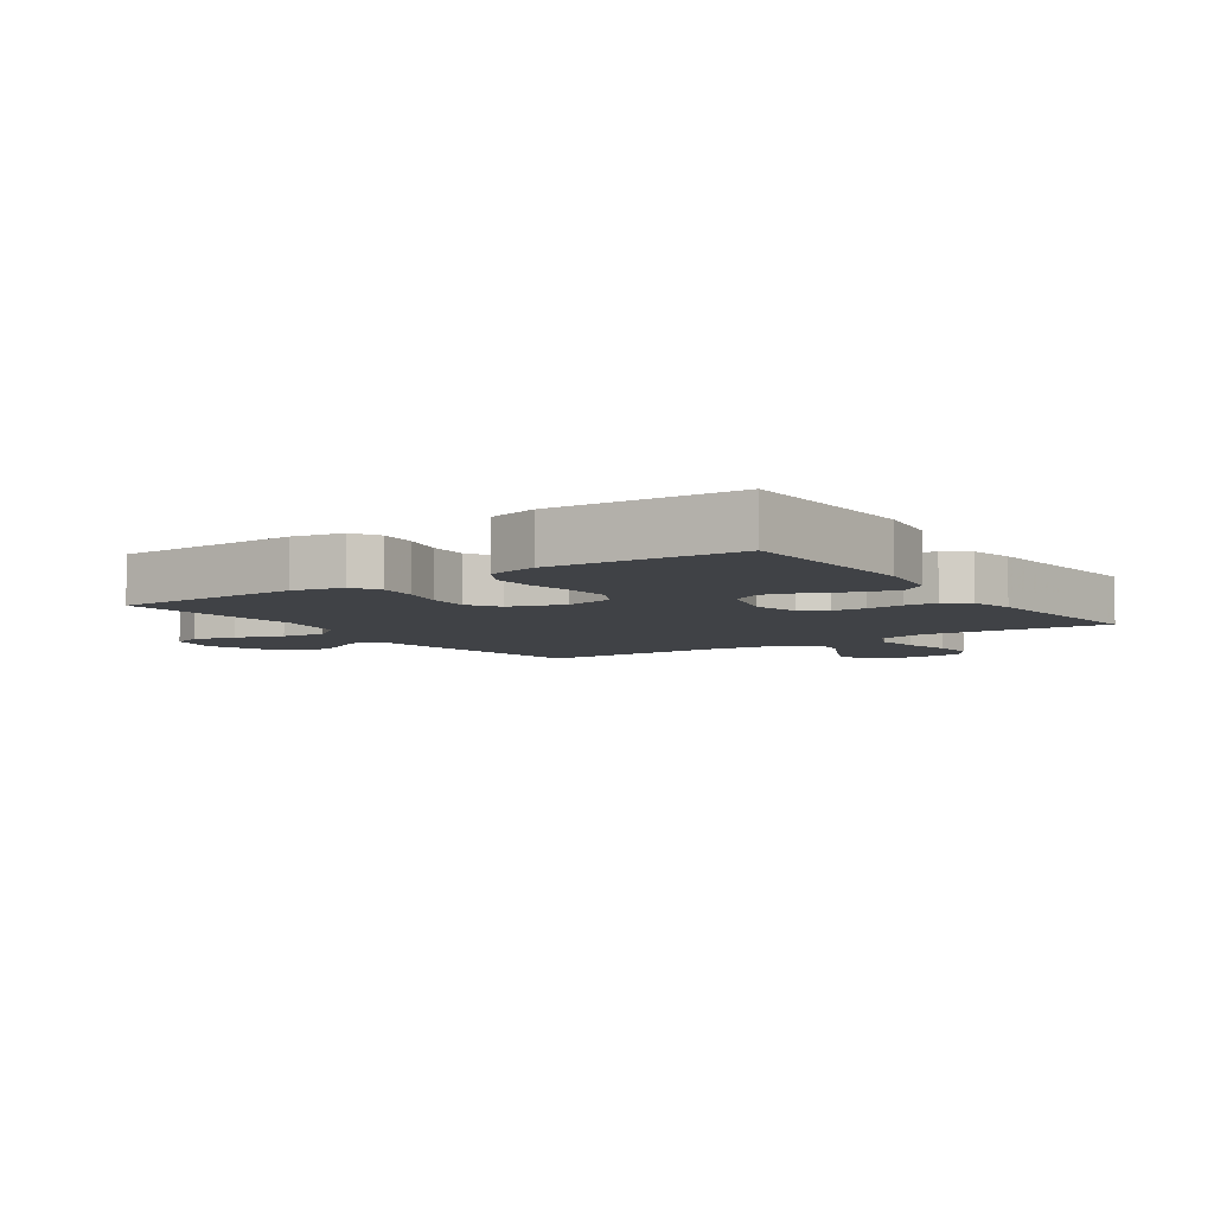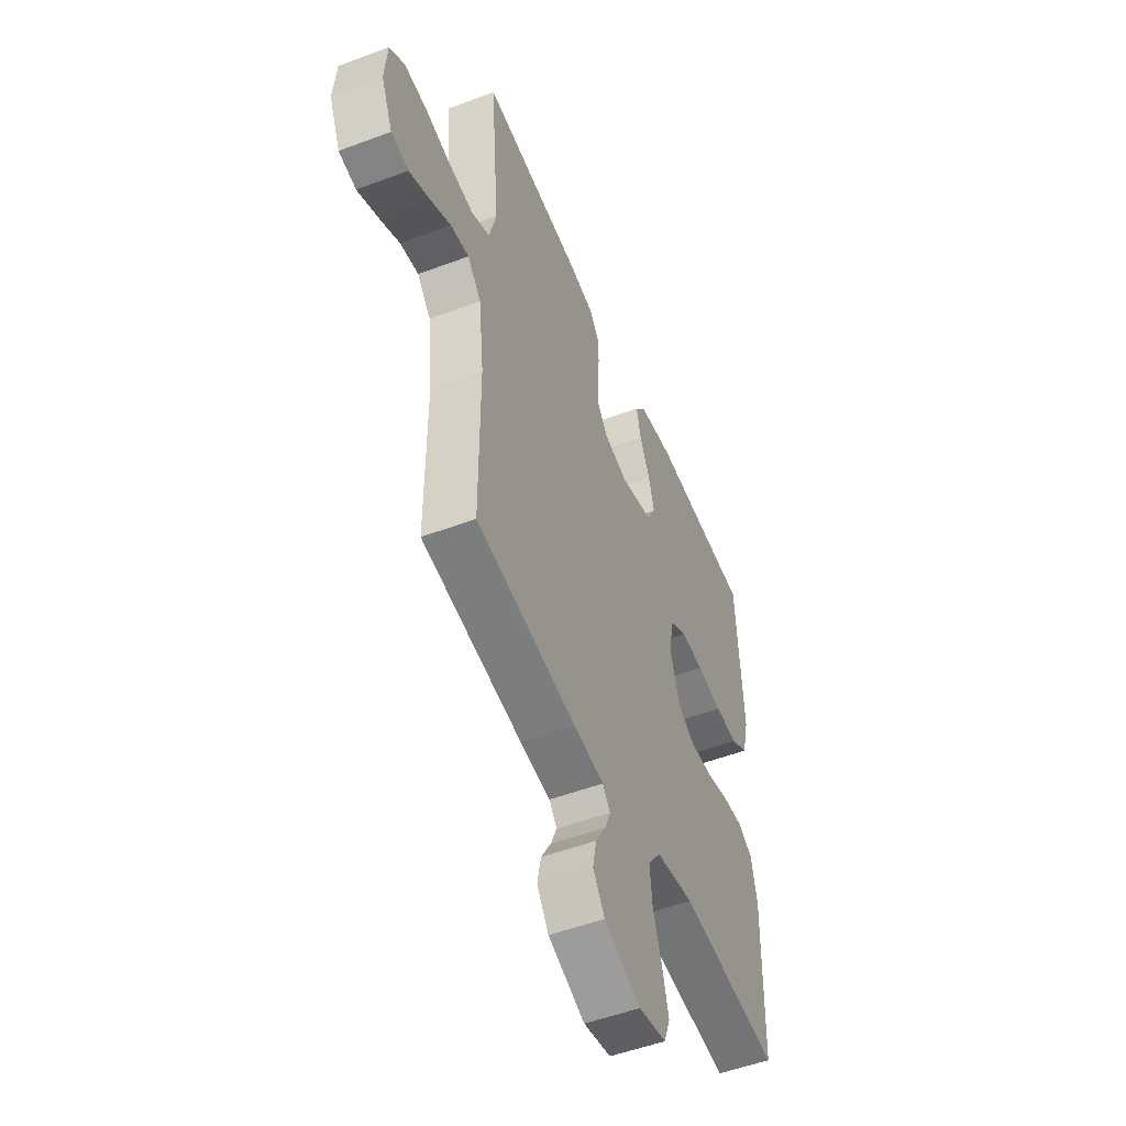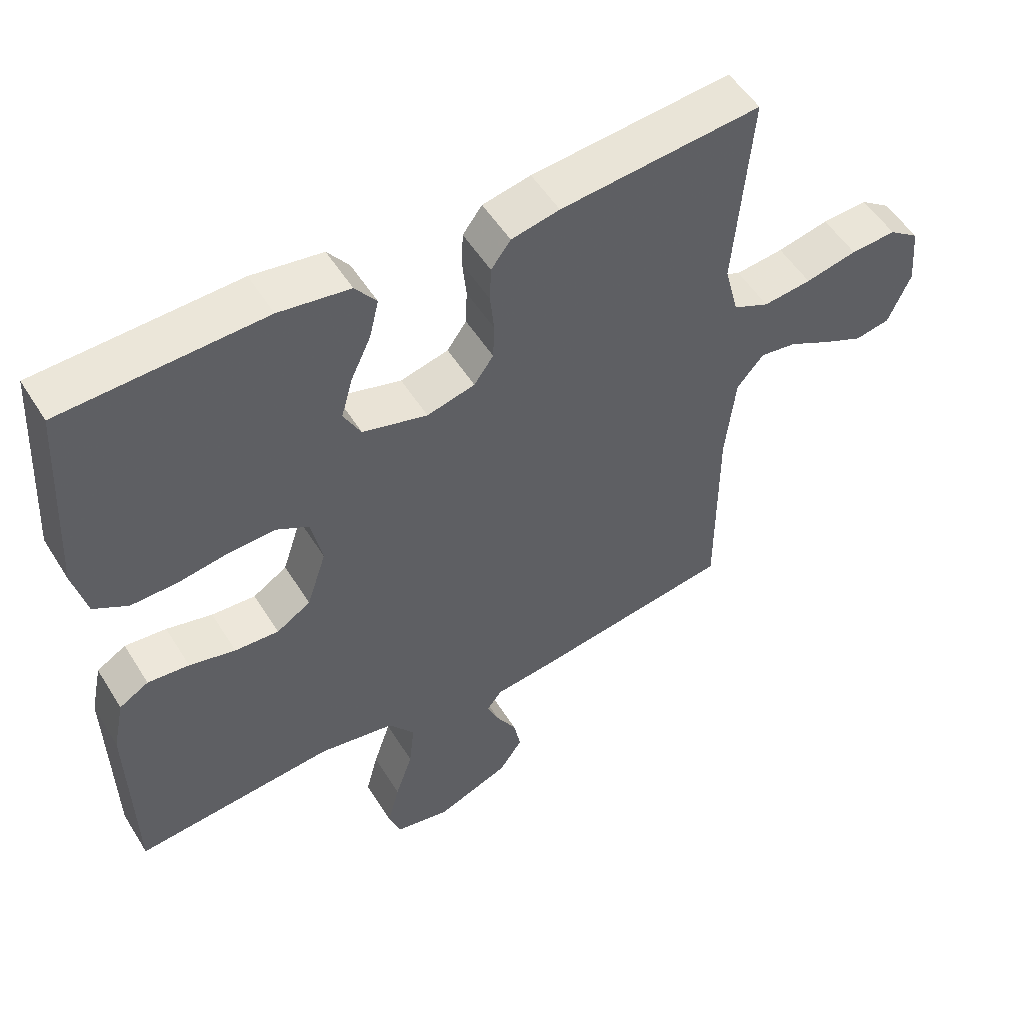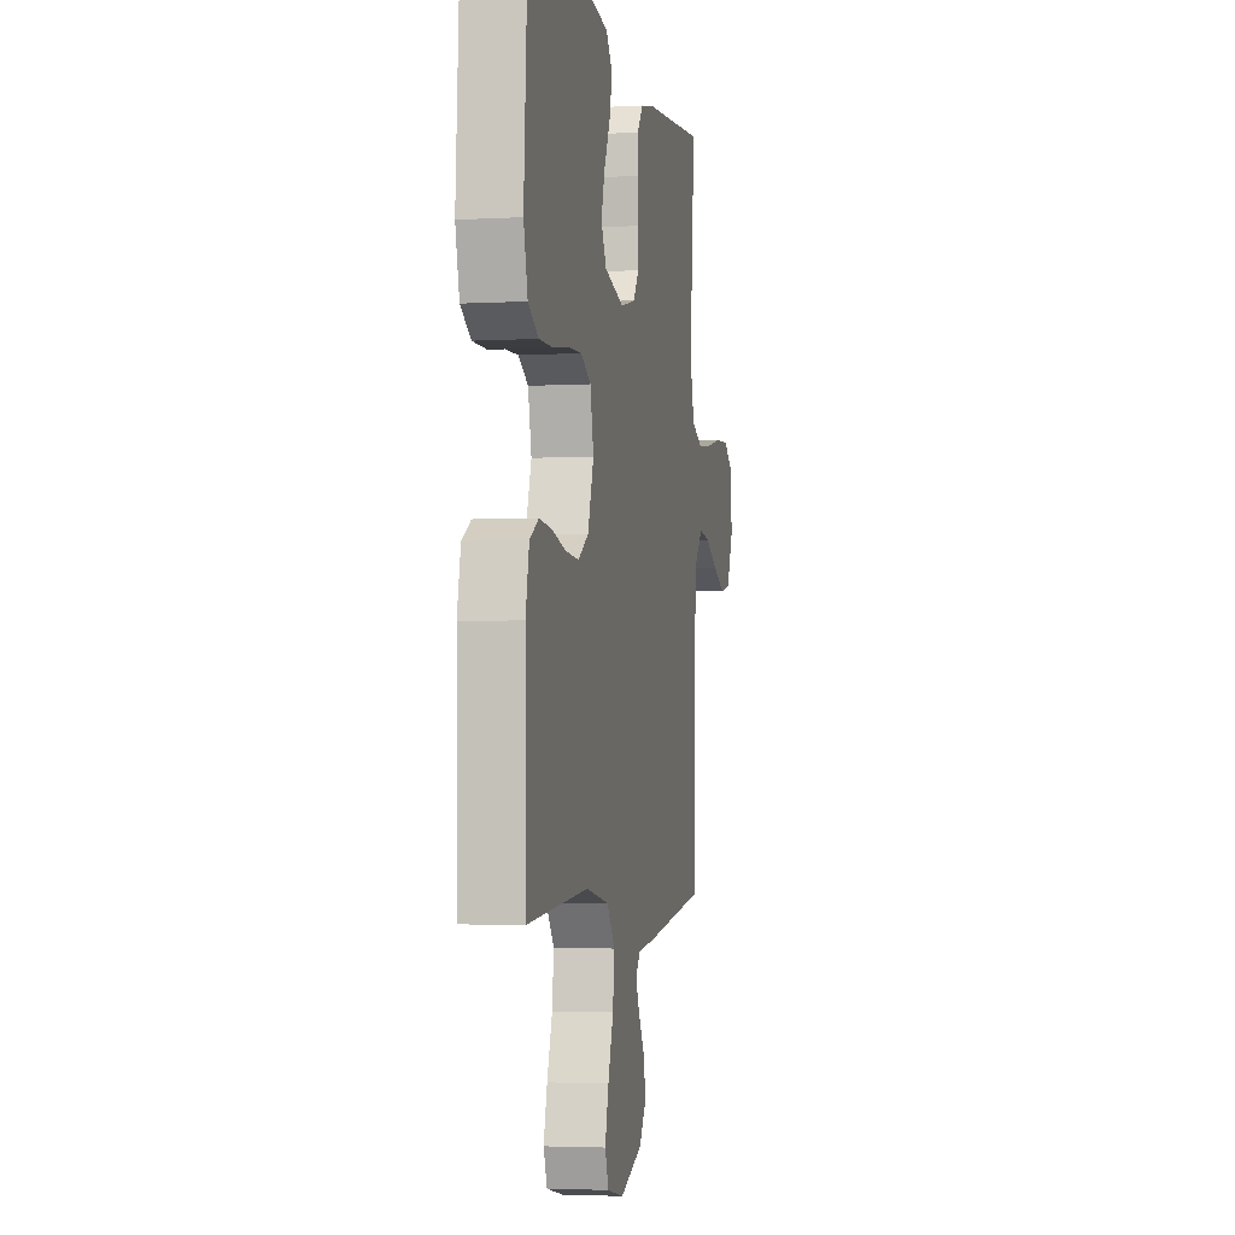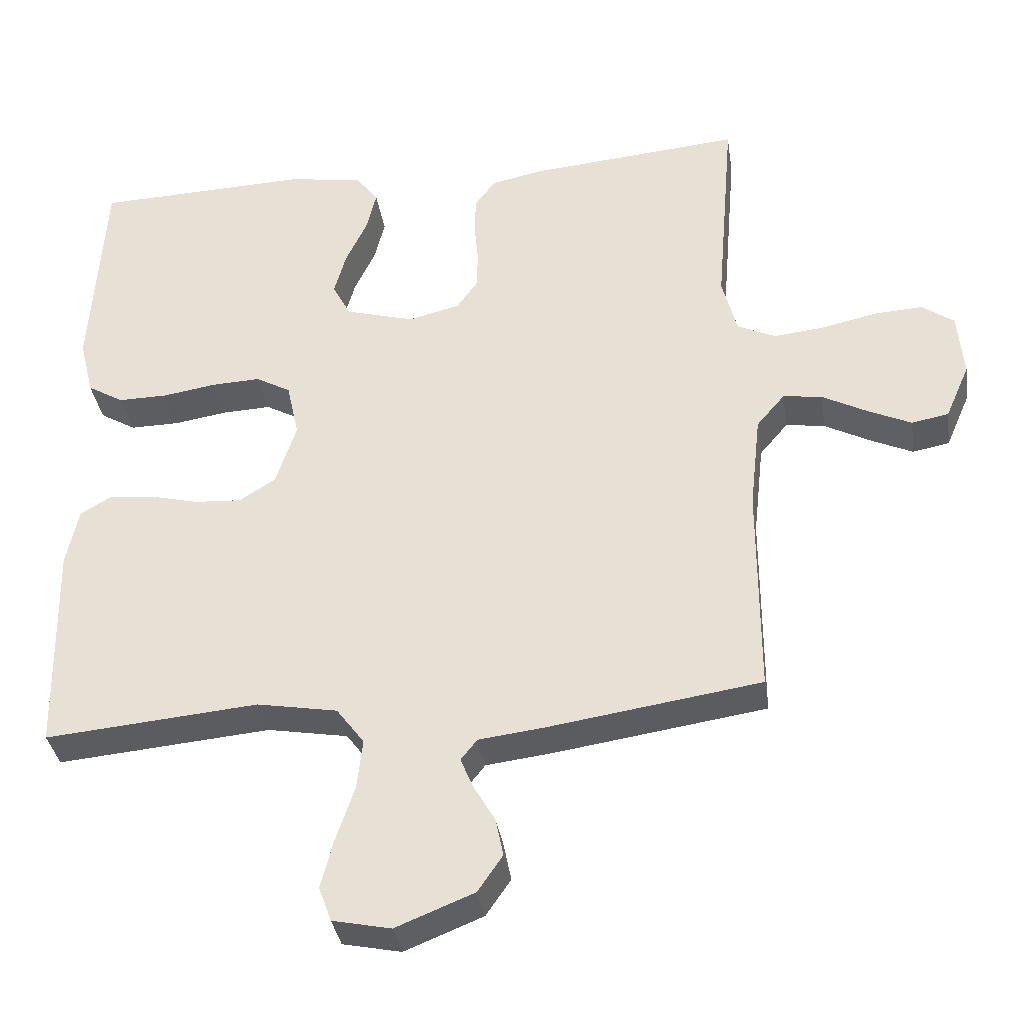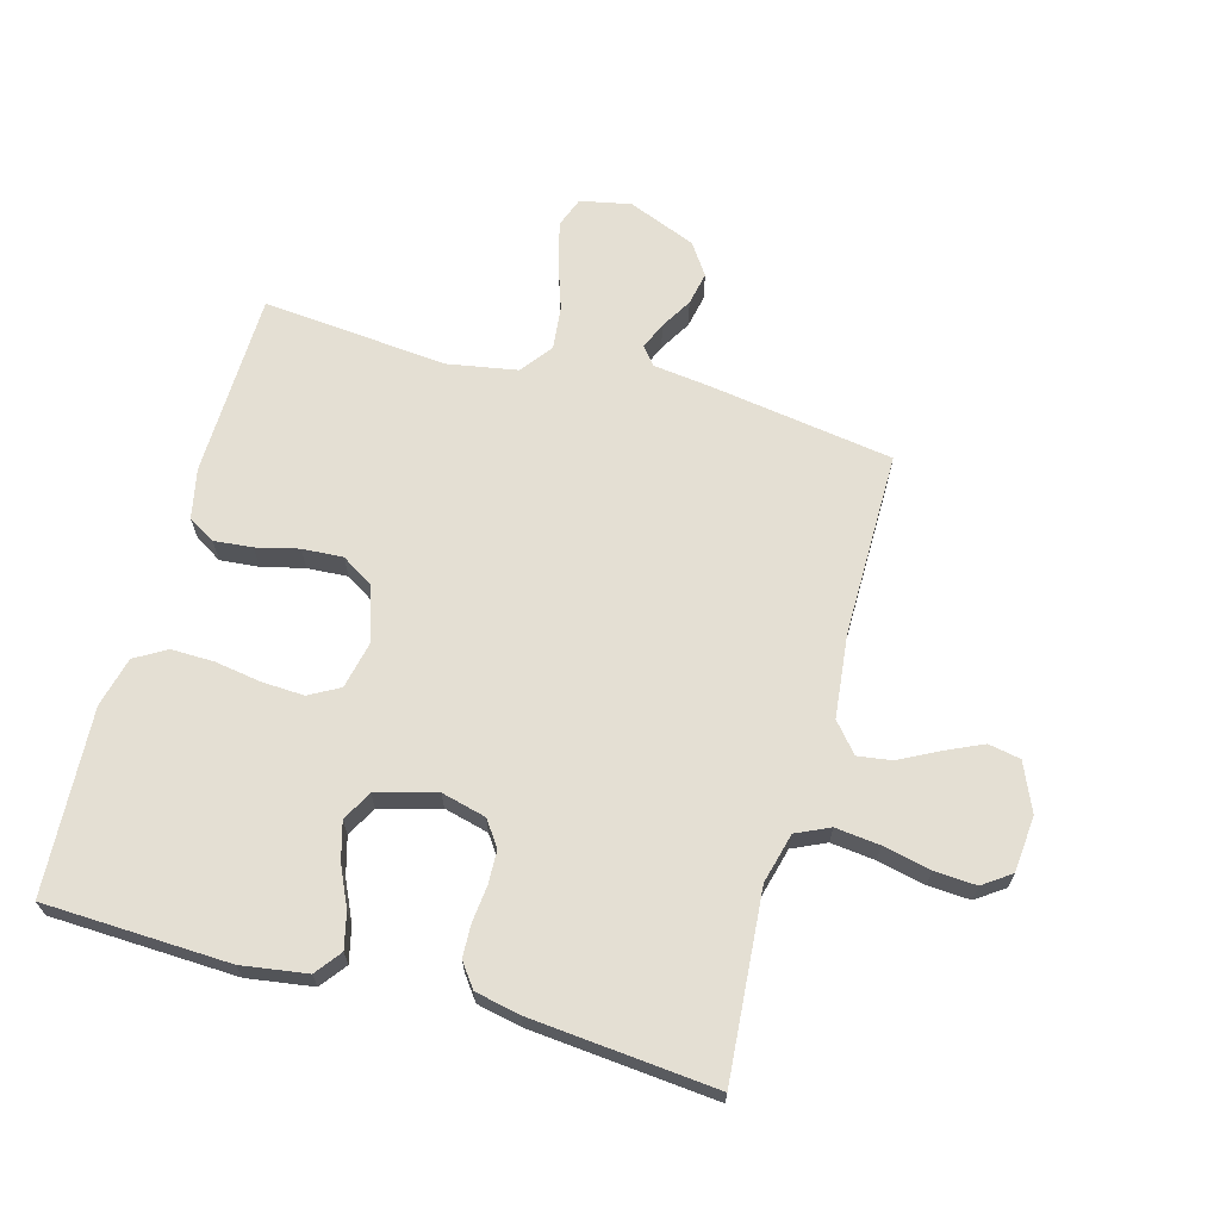
<metadata>
{"format":"obj","ext":"obj","renderer":"f3d","projection":"perspective","resolution":1024,"background":"white","views":[{"elev":-6.2,"azim":-55.3,"up":"+Y"},{"elev":-51.5,"azim":112.2,"up":"+Z"},{"elev":52.8,"azim":-31.2,"up":"+Z"},{"elev":-3.4,"azim":-79.0,"up":"+Z"},{"elev":-35.4,"azim":8.5,"up":"+Z"},{"elev":66.6,"azim":15.6,"up":"+Y"}]}
</metadata>
<code>
v -0.5 0.07 -0.5
v -0.506 0.07 -0.2
v -0.489 0.07 -0.119
v -0.445 0.07 -0.093
v -0.383 0.07 -0.099
v -0.314 0.07 -0.116
v -0.248 0.07 -0.12
v -0.197 0.07 -0.088
v -0.168 0.07 0
v -0.185 0.07 0.078
v -0.234 0.07 0.105
v -0.302 0.07 0.102
v -0.378 0.07 0.09
v -0.447 0.07 0.089
v -0.498 0.07 0.119
v -0.518 0.07 0.2
v -0.5 0.07 0.5
v -0.2 0.07 0.511
v -0.094 0.07 0.495
v -0.062 0.07 0.453
v -0.076 0.07 0.395
v -0.106 0.07 0.331
v -0.123 0.07 0.27
v -0.097 0.07 0.221
v 0 0.07 0.194
v 0.072 0.07 0.212
v 0.101 0.07 0.253
v 0.103 0.07 0.307
v 0.097 0.07 0.366
v 0.099 0.07 0.419
v 0.128 0.07 0.458
v 0.2 0.07 0.473
v 0.5 0.07 0.5
v 0.475 0.07 0.2
v 0.496 0.07 0.119
v 0.55 0.07 0.094
v 0.622 0.07 0.102
v 0.699 0.07 0.119
v 0.767 0.07 0.123
v 0.812 0.07 0.091
v 0.82 0.07 0
v 0.786 0.07 -0.078
v 0.734 0.07 -0.088
v 0.673 0.07 -0.06
v 0.61 0.07 -0.027
v 0.555 0.07 -0.019
v 0.515 0.07 -0.066
v 0.5 0.07 -0.2
v 0.5 0.07 -0.5
v 0.2 0.07 -0.545
v 0.109 0.07 -0.556
v 0.086 0.07 -0.585
v 0.104 0.07 -0.628
v 0.134 0.07 -0.679
v 0.145 0.07 -0.733
v 0.11 0.07 -0.784
v 0 0.07 -0.828
v -0.082 0.07 -0.811
v -0.1 0.07 -0.762
v -0.082 0.07 -0.693
v -0.056 0.07 -0.616
v -0.048 0.07 -0.545
v -0.087 0.07 -0.493
v -0.2 0.07 -0.473
v -0.5 0 -0.5
v -0.506 0 -0.2
v -0.489 0 -0.119
v -0.445 0 -0.093
v -0.383 0 -0.099
v -0.314 0 -0.116
v -0.248 0 -0.12
v -0.197 0 -0.088
v -0.168 0 0
v -0.185 0 0.078
v -0.234 0 0.105
v -0.302 0 0.102
v -0.378 0 0.09
v -0.447 0 0.089
v -0.498 0 0.119
v -0.518 0 0.2
v -0.5 0 0.5
v -0.2 0 0.511
v -0.094 0 0.495
v -0.062 0 0.453
v -0.076 0 0.395
v -0.106 0 0.331
v -0.123 0 0.27
v -0.097 0 0.221
v 0 0 0.194
v 0.072 0 0.212
v 0.101 0 0.253
v 0.103 0 0.307
v 0.097 0 0.366
v 0.099 0 0.419
v 0.128 0 0.458
v 0.2 0 0.473
v 0.5 0 0.5
v 0.475 0 0.2
v 0.496 0 0.119
v 0.55 0 0.094
v 0.622 0 0.102
v 0.699 0 0.119
v 0.767 0 0.123
v 0.812 0 0.091
v 0.82 0 0
v 0.786 0 -0.078
v 0.734 0 -0.088
v 0.673 0 -0.06
v 0.61 0 -0.027
v 0.555 0 -0.019
v 0.515 0 -0.066
v 0.5 0 -0.2
v 0.5 0 -0.5
v 0.2 0 -0.545
v 0.109 0 -0.556
v 0.086 0 -0.585
v 0.104 0 -0.628
v 0.134 0 -0.679
v 0.145 0 -0.733
v 0.11 0 -0.784
v 0 0 -0.828
v -0.082 0 -0.811
v -0.1 0 -0.762
v -0.082 0 -0.693
v -0.056 0 -0.616
v -0.048 0 -0.545
v -0.087 0 -0.493
v -0.2 0 -0.473
f 58 59 60 61
f 56 57 58 61
f 56 61 62
f 53 54 55 56
f 52 53 56 62
f 51 52 62 63
f 48 49 50 51
f 47 48 51 63
f 42 43 44 45
f 40 41 42 45
f 40 45 46
f 37 38 39 40
f 36 37 40 46
f 35 36 46 47
f 31 32 33 34
f 28 29 30 31
f 27 28 31 34
f 26 27 34 35
f 19 20 21 22
f 19 22 23
f 18 19 23
f 17 18 23
f 16 17 23 24
f 12 13 14 15
f 11 12 15 16
f 3 4 5 6
f 3 6 7
f 64 1 2 3
f 64 3 7
f 63 64 7 8
f 47 63 8 9
f 25 26 35 47
f 25 47 9 10
f 11 16 24 25
f 10 11 25
f 125 124 123 122
f 125 122 121 120
f 126 125 120
f 120 119 118 117
f 126 120 117 116
f 127 126 116 115
f 115 114 113 112
f 127 115 112 111
f 109 108 107 106
f 109 106 105 104
f 110 109 104
f 104 103 102 101
f 110 104 101 100
f 111 110 100 99
f 98 97 96 95
f 95 94 93 92
f 98 95 92 91
f 99 98 91 90
f 86 85 84 83
f 87 86 83
f 87 83 82
f 87 82 81
f 88 87 81 80
f 79 78 77 76
f 80 79 76 75
f 70 69 68 67
f 71 70 67
f 67 66 65 128
f 71 67 128
f 72 71 128 127
f 73 72 127 111
f 111 99 90 89
f 74 73 111 89
f 89 88 80 75
f 89 75 74
f 1 65 66 2
f 2 66 67 3
f 3 67 68 4
f 4 68 69 5
f 5 69 70 6
f 6 70 71 7
f 7 71 72 8
f 8 72 73 9
f 9 73 74 10
f 10 74 75 11
f 11 75 76 12
f 12 76 77 13
f 13 77 78 14
f 14 78 79 15
f 15 79 80 16
f 16 80 81 17
f 17 81 82 18
f 18 82 83 19
f 19 83 84 20
f 20 84 85 21
f 21 85 86 22
f 22 86 87 23
f 23 87 88 24
f 24 88 89 25
f 25 89 90 26
f 26 90 91 27
f 27 91 92 28
f 28 92 93 29
f 29 93 94 30
f 30 94 95 31
f 31 95 96 32
f 32 96 97 33
f 33 97 98 34
f 34 98 99 35
f 35 99 100 36
f 36 100 101 37
f 37 101 102 38
f 38 102 103 39
f 39 103 104 40
f 40 104 105 41
f 41 105 106 42
f 42 106 107 43
f 43 107 108 44
f 44 108 109 45
f 45 109 110 46
f 46 110 111 47
f 47 111 112 48
f 48 112 113 49
f 49 113 114 50
f 50 114 115 51
f 51 115 116 52
f 52 116 117 53
f 53 117 118 54
f 54 118 119 55
f 55 119 120 56
f 56 120 121 57
f 57 121 122 58
f 58 122 123 59
f 59 123 124 60
f 60 124 125 61
f 61 125 126 62
f 62 126 127 63
f 63 127 128 64
f 64 128 65 1

</code>
